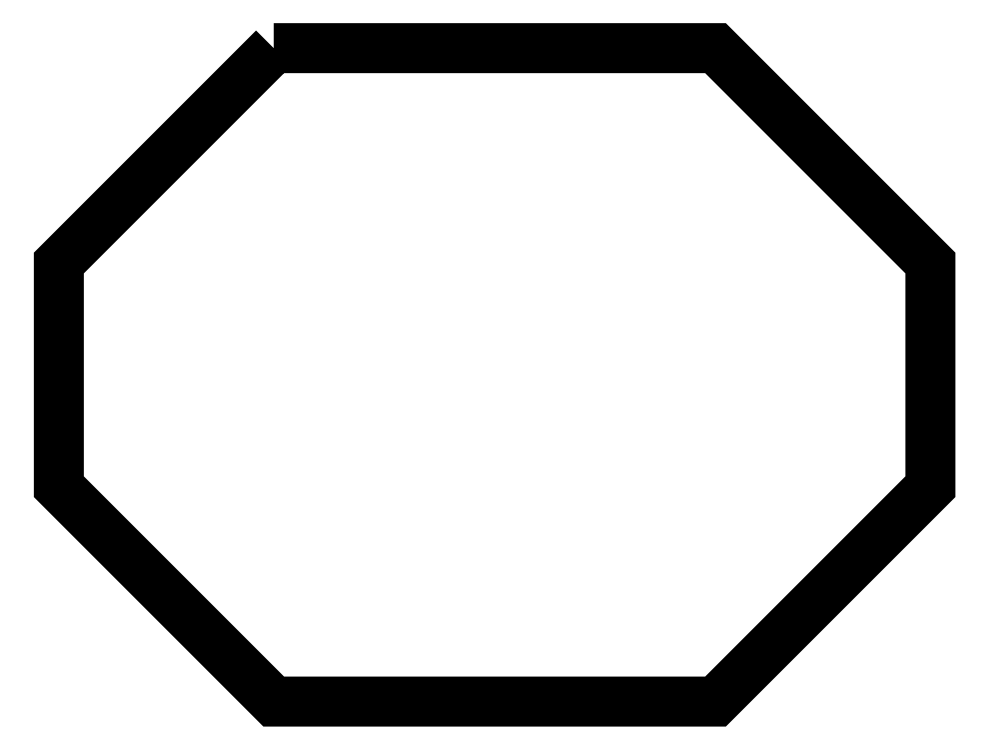
<metadata>
{"format":"dxf","ext":"dxf","renderer":"ezdxf+matplotlib","layout":"modelspace","background":"white","min_lineweight":24,"dpi":150}
</metadata>
<code>
0
SECTION
2
ENTITIES
0
POLYLINE
8
FOREGROUND
66
     1
40
0
41
0
70
     1
0
VERTEX
8
FOREGROUND
10
0.8267
20
2.413
0
VERTEX
8
FOREGROUND
10
2.423
20
2.413
0
VERTEX
8
FOREGROUND
10
3.2
20
1.637
0
VERTEX
8
FOREGROUND
10
3.2
20
0.8283
0
VERTEX
8
FOREGROUND
10
2.423
20
0.05167
0
VERTEX
8
FOREGROUND
10
0.8267
20
0.05167
0
VERTEX
8
FOREGROUND
10
0.05
20
0.8283
0
VERTEX
8
FOREGROUND
10
0.05
20
1.637
0
SEQEND
8
0
0
POLYLINE
8
FOREGROUND
66
     1
40
0.001667
41
0.001667
70
     1
0
VERTEX
8
FOREGROUND
10
0.8283
20
2.413
0
VERTEX
8
FOREGROUND
10
0.8317
20
2.403
0
VERTEX
8
FOREGROUND
10
0.06
20
1.632
0
VERTEX
8
FOREGROUND
10
0.06
20
0.8317
0
VERTEX
8
FOREGROUND
10
0.8317
20
0.06
0
VERTEX
8
FOREGROUND
10
2.42
20
0.06
0
VERTEX
8
FOREGROUND
10
3.192
20
0.8317
0
VERTEX
8
FOREGROUND
10
3.192
20
1.632
0
VERTEX
8
FOREGROUND
10
2.42
20
2.403
0
VERTEX
8
FOREGROUND
10
0.8317
20
2.403
0
VERTEX
8
FOREGROUND
10
0.8283
20
2.413
0
VERTEX
8
FOREGROUND
10
2.423
20
2.413
0
VERTEX
8
FOREGROUND
10
3.202
20
1.635
0
VERTEX
8
FOREGROUND
10
3.202
20
0.8283
0
VERTEX
8
FOREGROUND
10
2.423
20
0.05
0
VERTEX
8
FOREGROUND
10
0.8283
20
0.05
0
VERTEX
8
FOREGROUND
10
0.05
20
0.8283
0
VERTEX
8
FOREGROUND
10
0.05
20
1.635
0
SEQEND
8
0
0
ENDSEC
0
EOF

</code>
